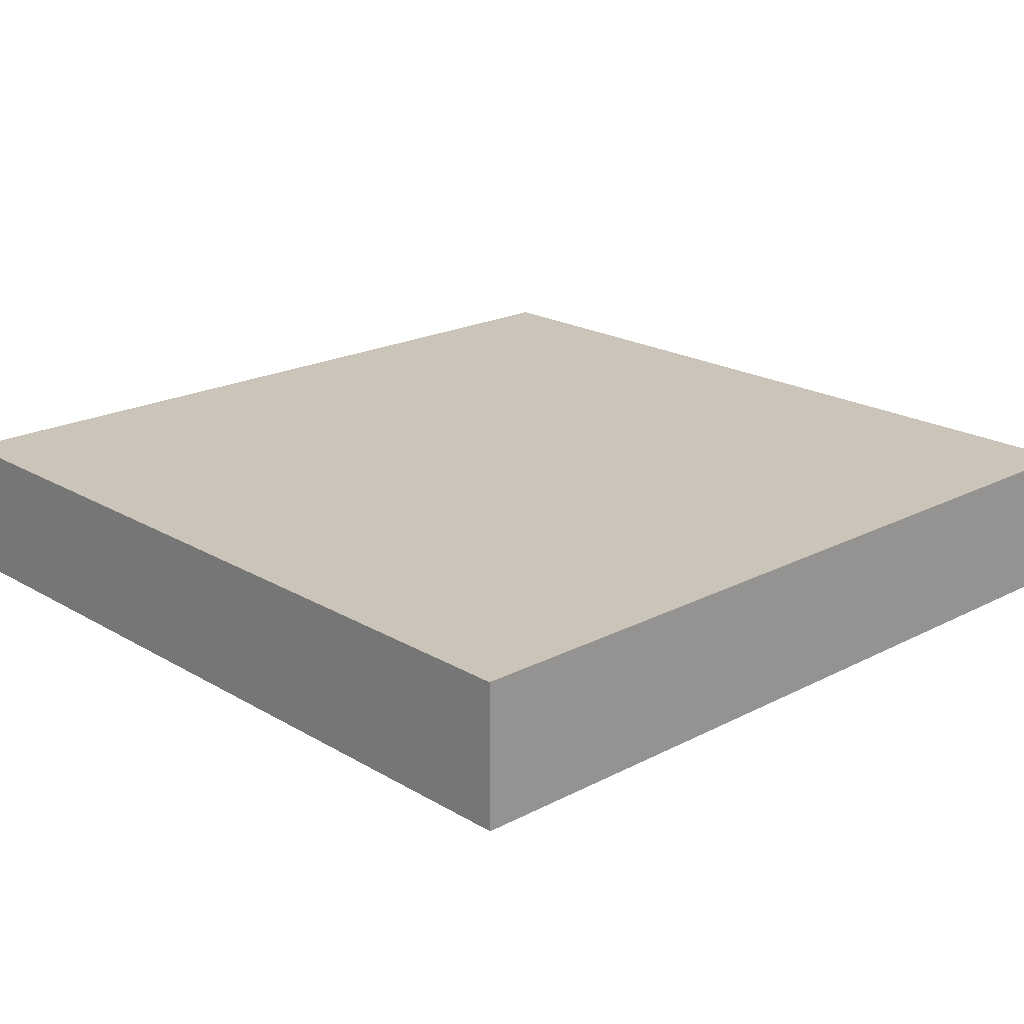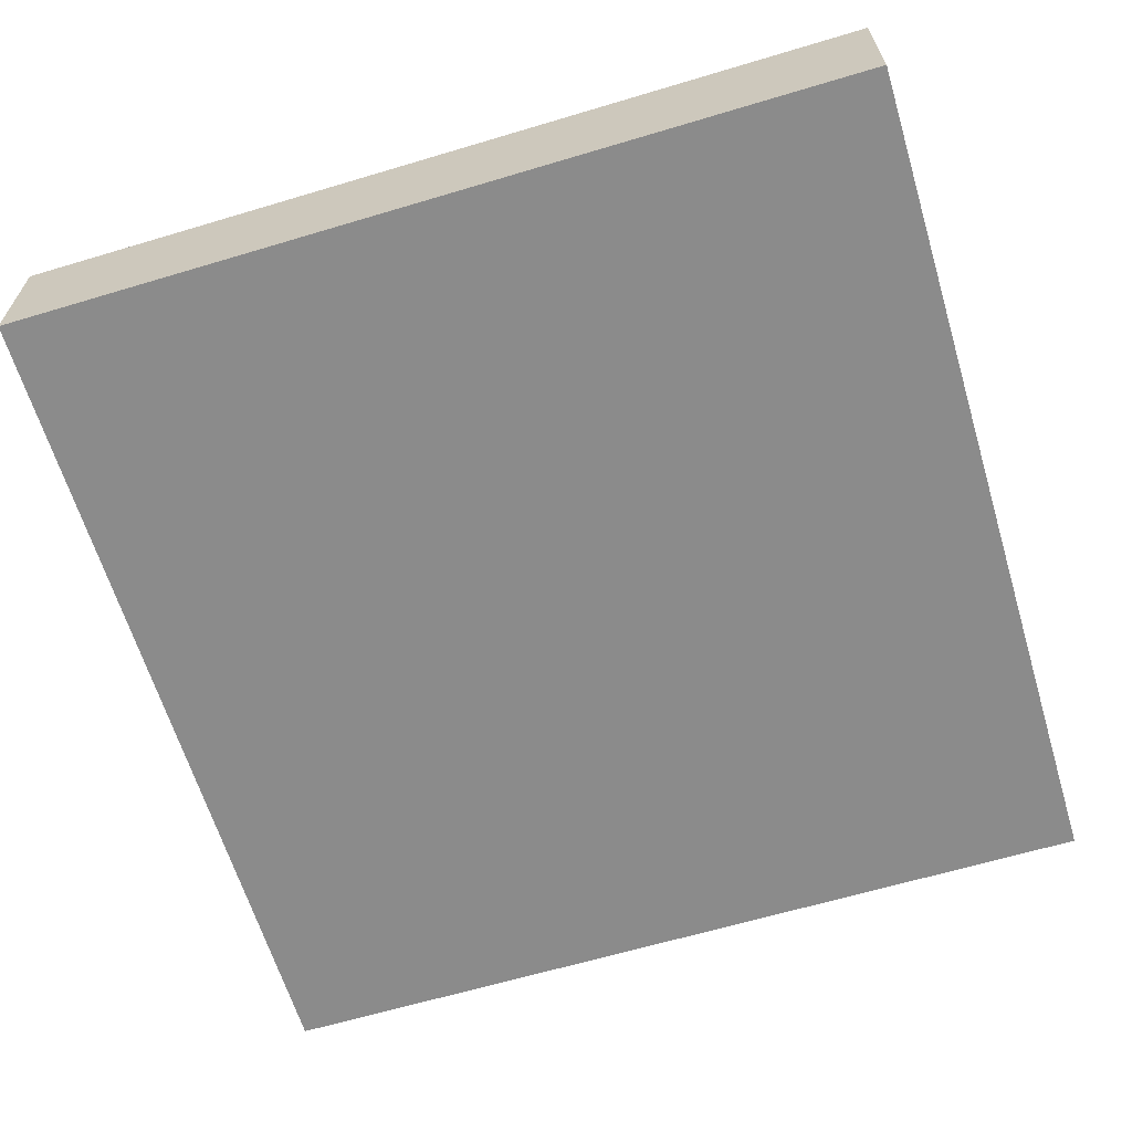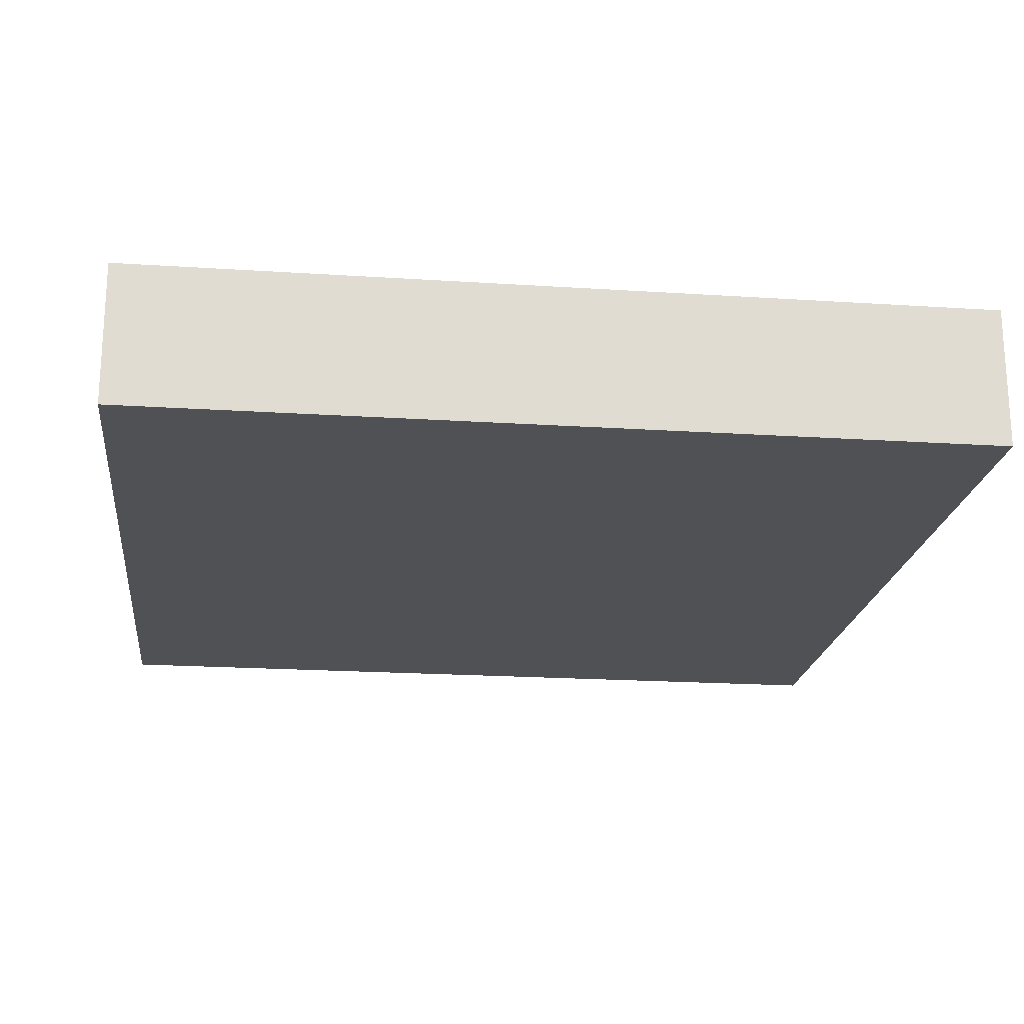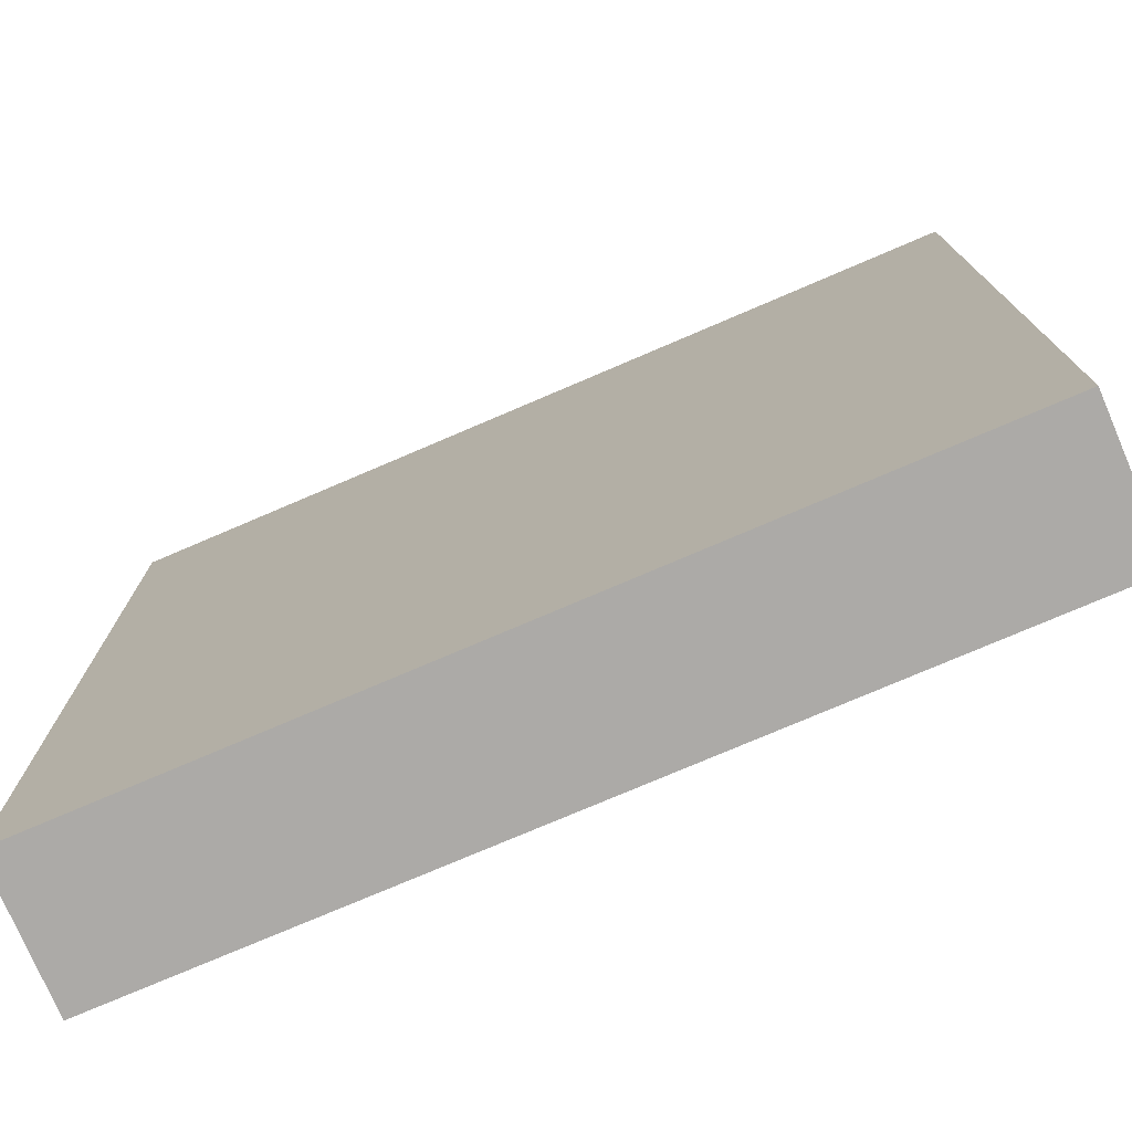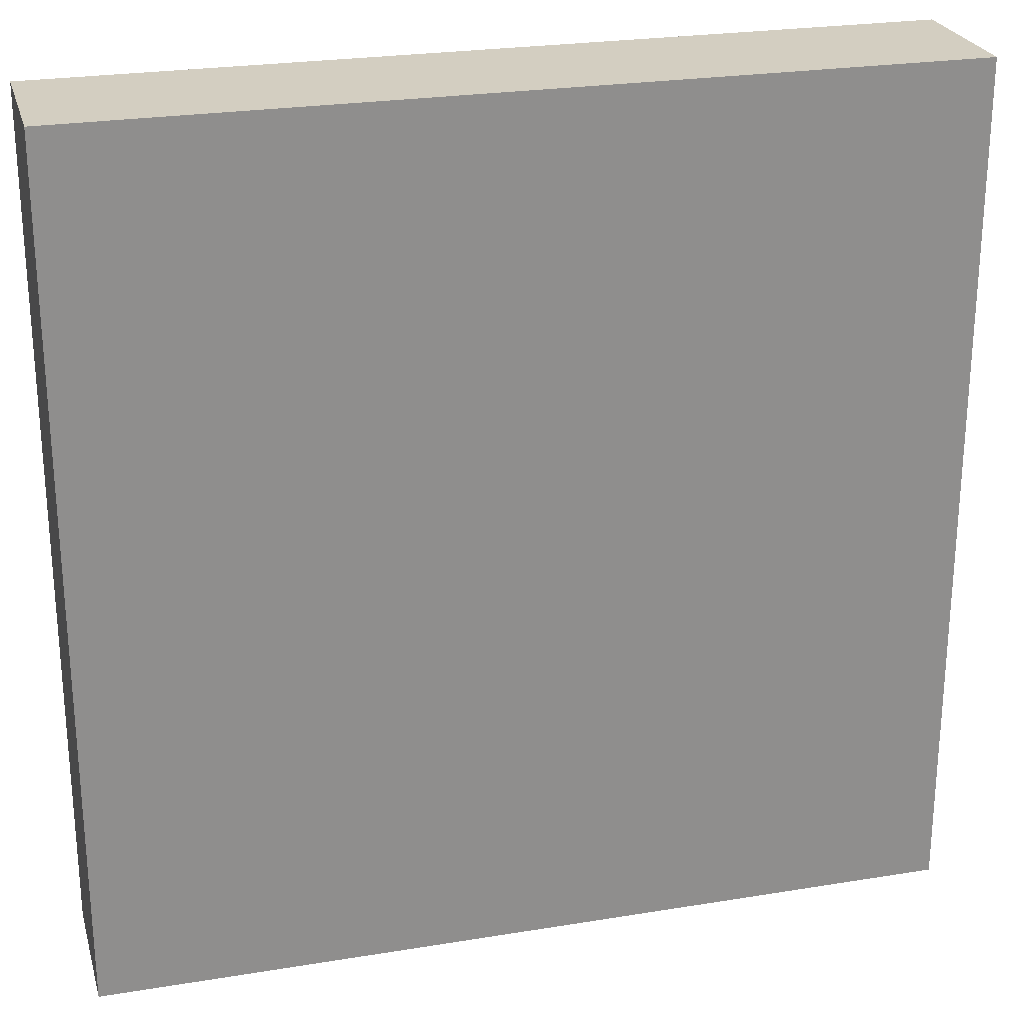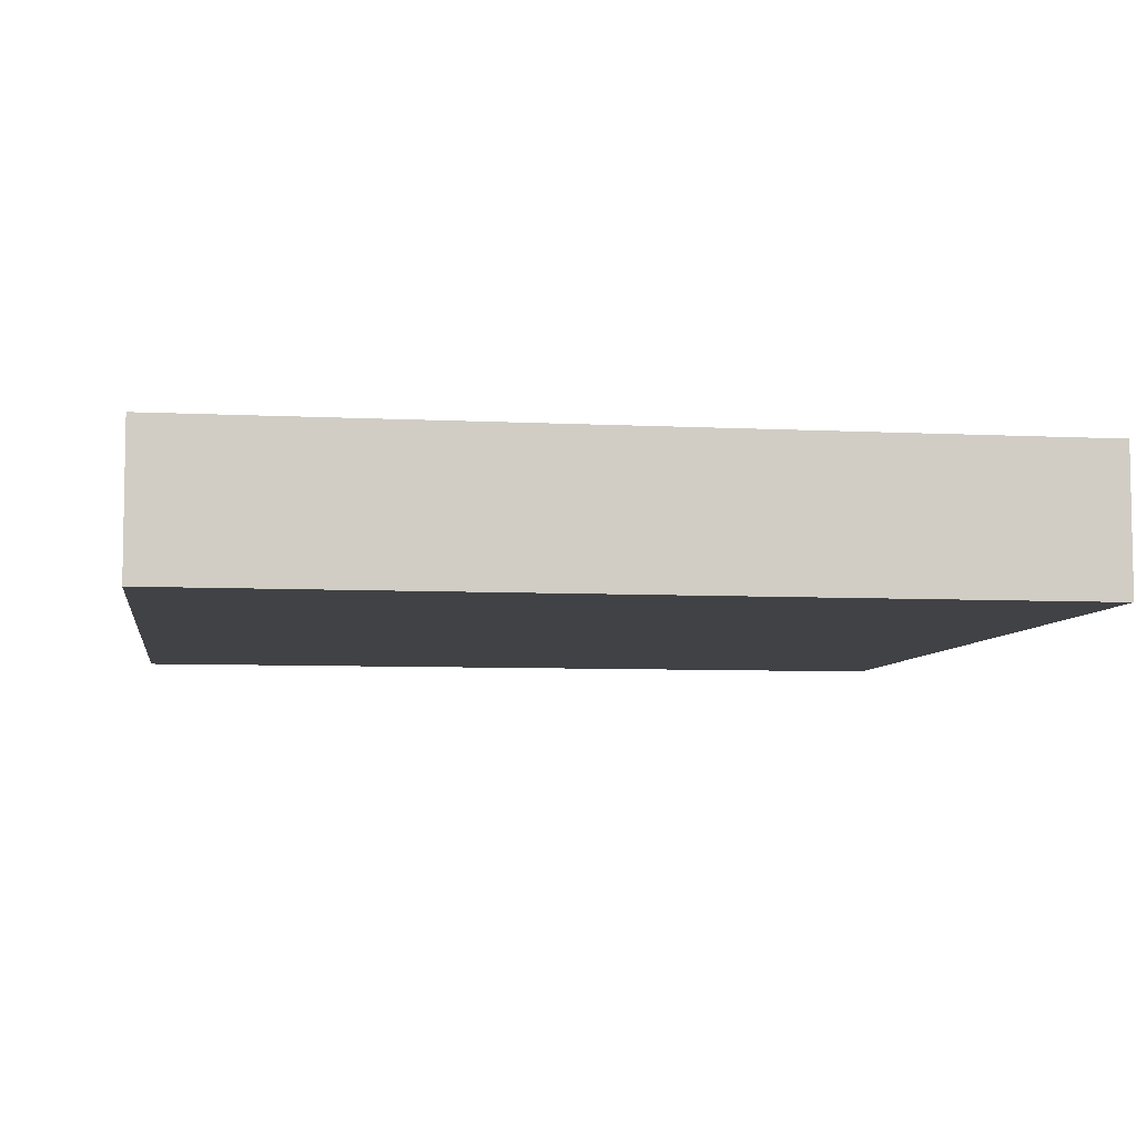
<metadata>
{"format":"obj","ext":"obj","renderer":"f3d","projection":"perspective","resolution":1024,"background":"white","views":[{"elev":20.4,"azim":-43.2,"up":"+Y"},{"elev":-63.8,"azim":16.8,"up":"+Y"},{"elev":-20.2,"azim":83.2,"up":"+Y"},{"elev":-76.0,"azim":23.2,"up":"+Z"},{"elev":25.0,"azim":-14.9,"up":"+Z"},{"elev":-6.6,"azim":81.4,"up":"+Y"}]}
</metadata>
<code>
v  0.375 -0.125 -0.375
v  -0.375 -0.125 -0.375
v  -0.375 -0.125 0.375
v  0.375 -0.125 0.375
v  0.375 0 -0.375
v  -0.375 0 -0.375
v  -0.375 0 0.375
v  0.375 0 0.375
v  0.375 -0.125 -0.375
v  -0.375 -0.125 -0.375
v  -0.375 -0.125 0.375
v  0.375 -0.125 0.375
v  0.375 0 -0.375
v  -0.375 0 -0.375
v  -0.375 0 0.375
v  0.375 0 0.375
o Square_075in
g Square_075in
f 6 5 1
f 1 2 6
f 7 6 2
f 2 3 7
f 8 7 3
f 3 4 8
f 5 8 4
f 4 1 5
f 11 10 9
f 9 12 11
f 13 14 15
f 15 16 13

</code>
